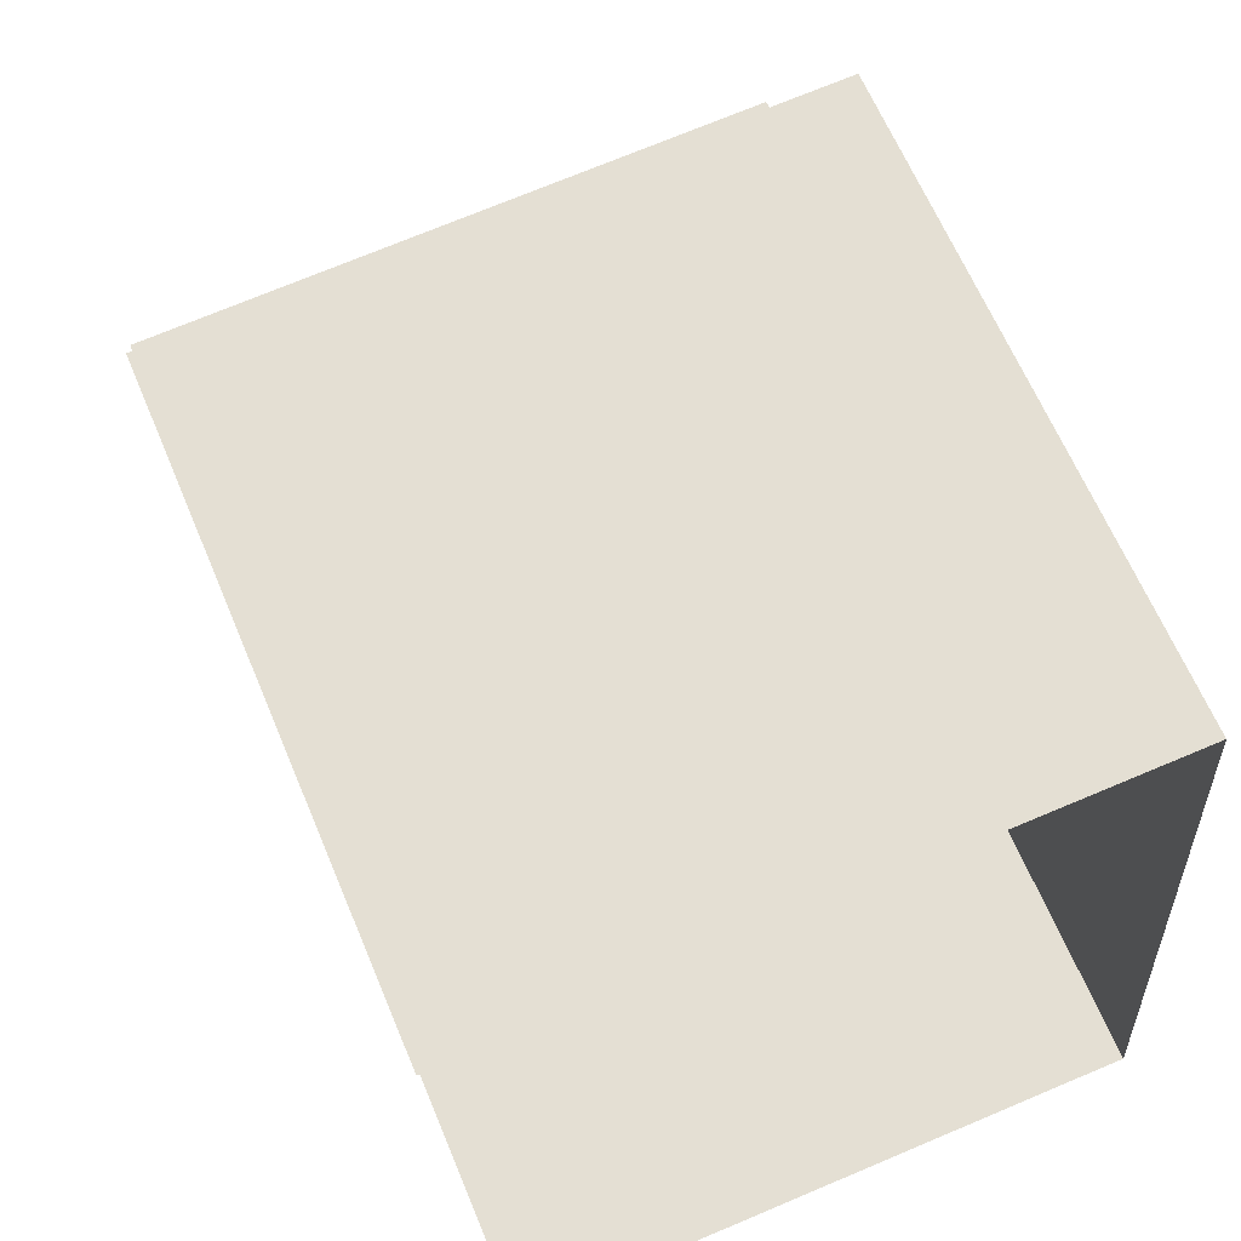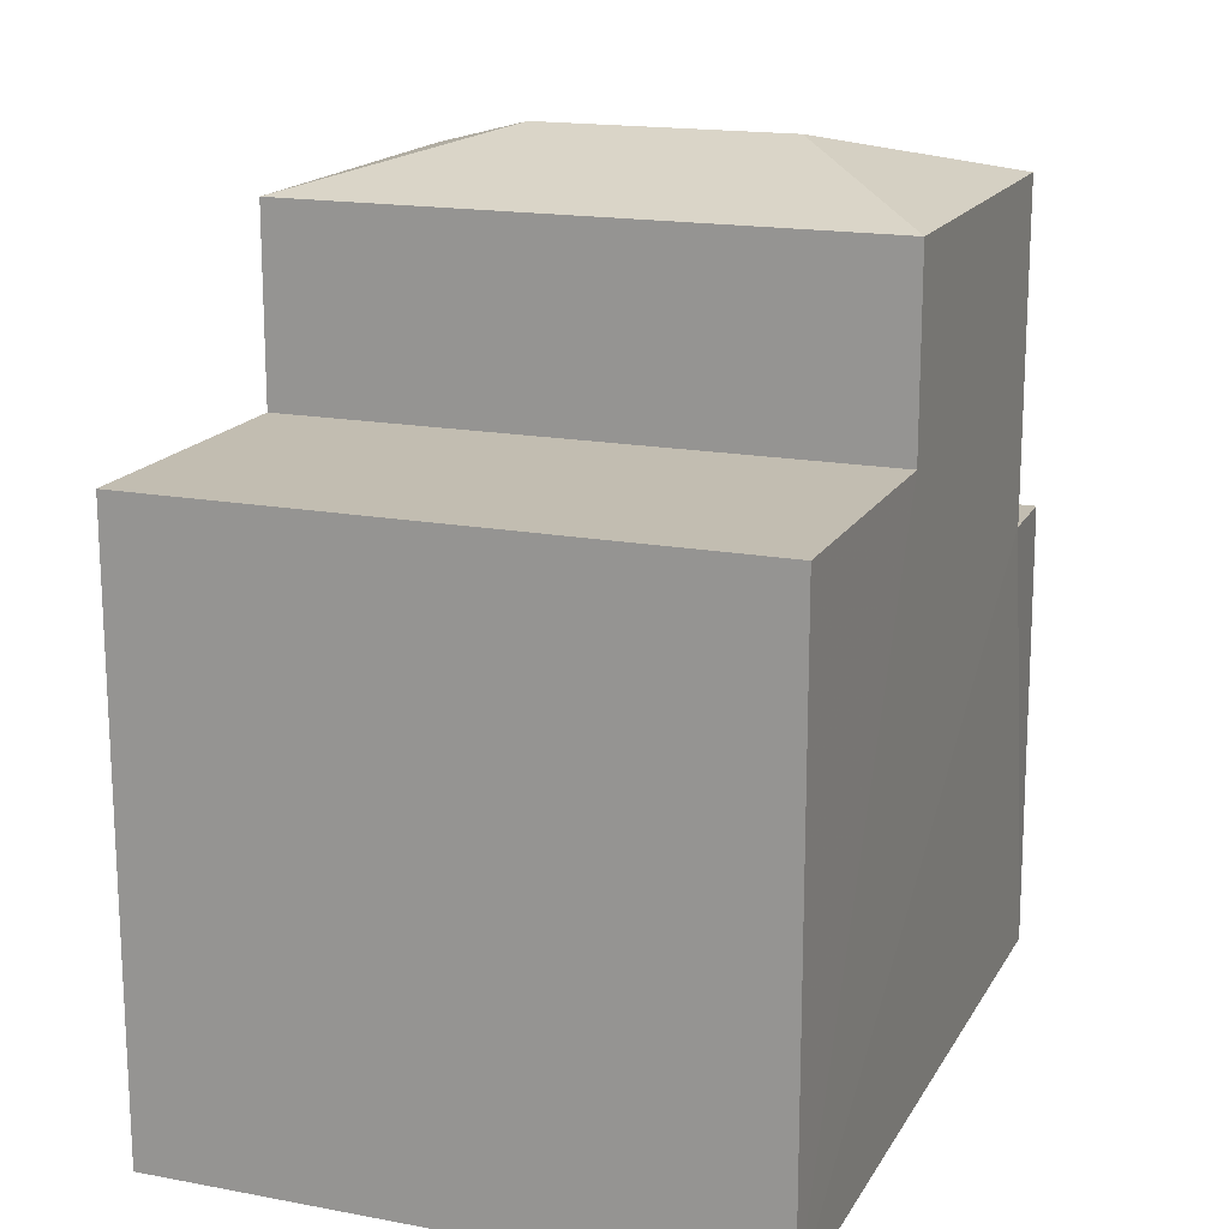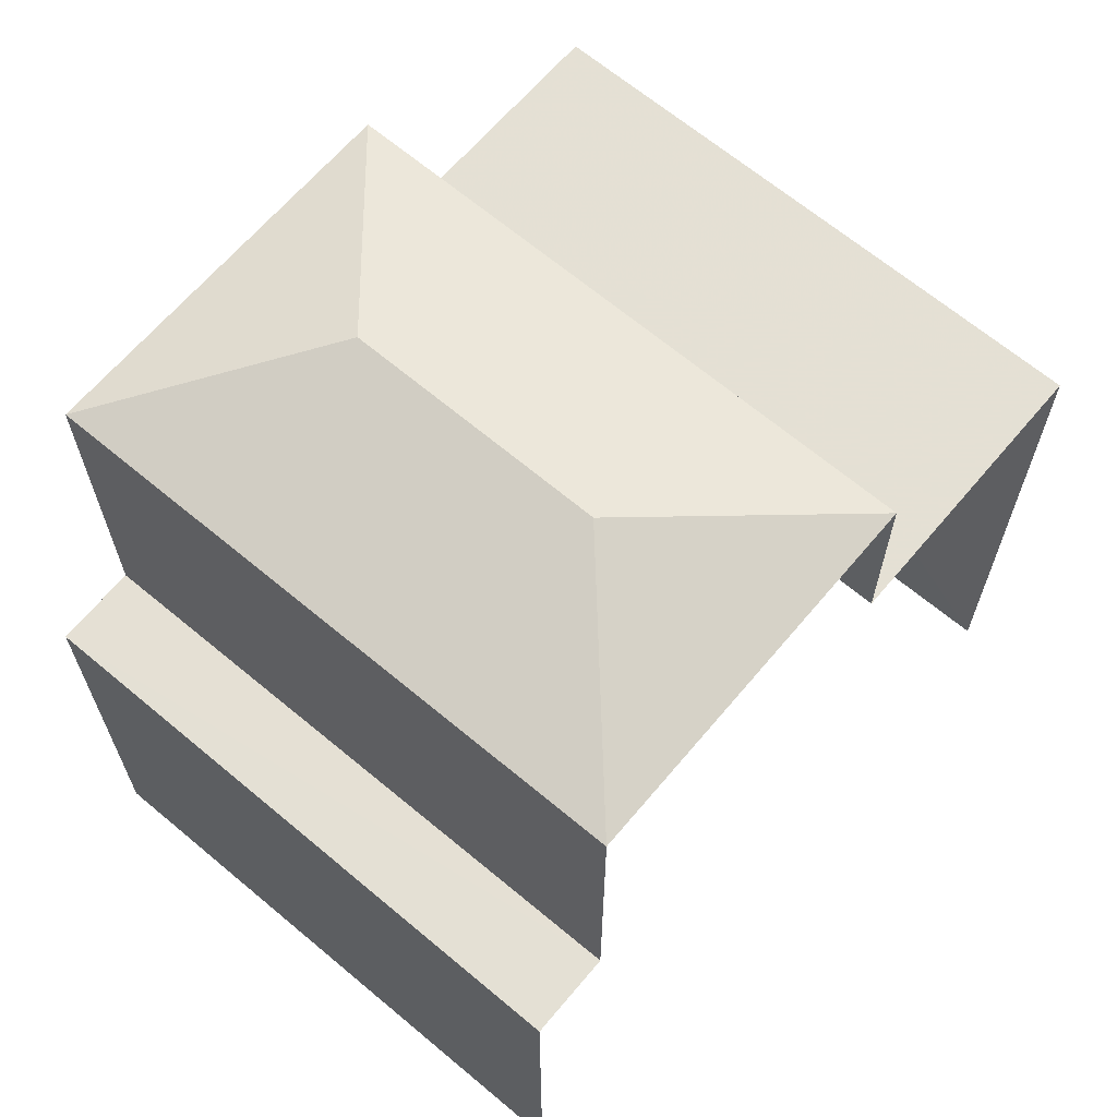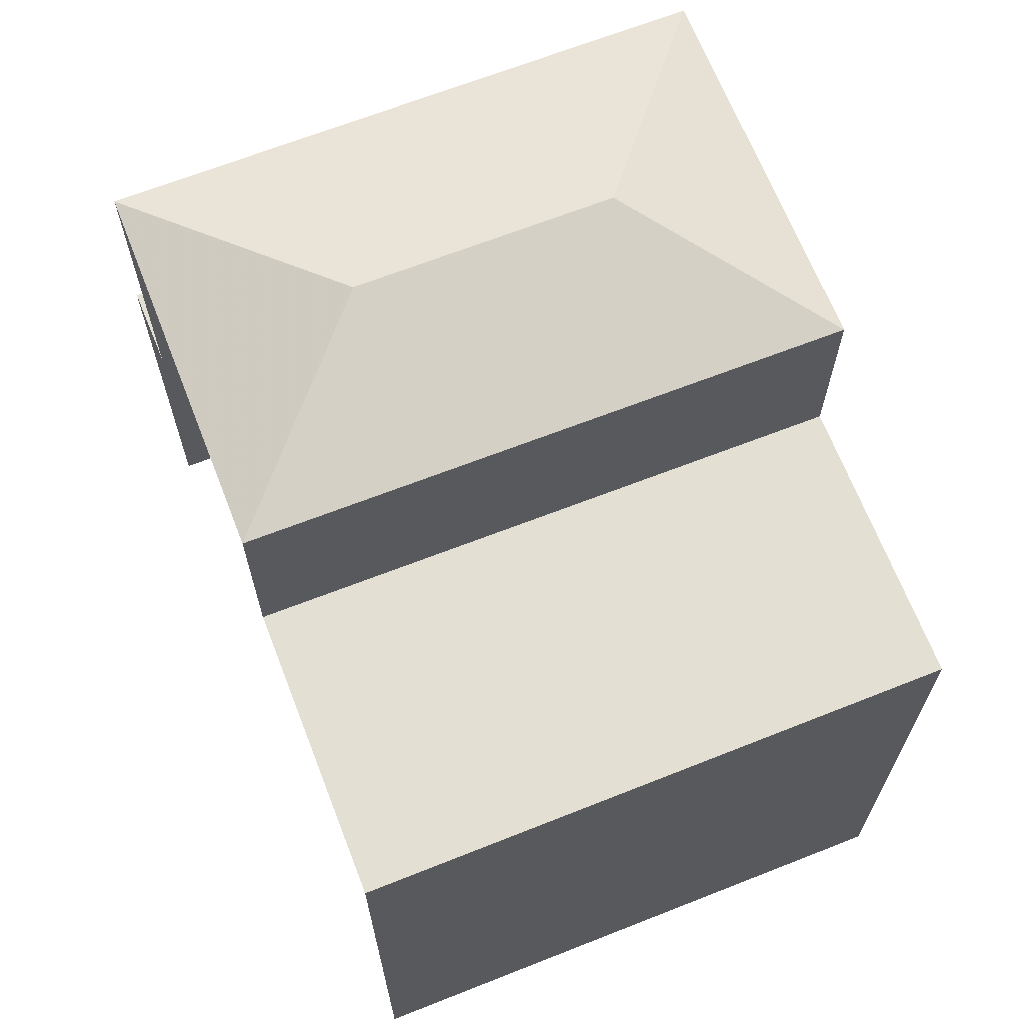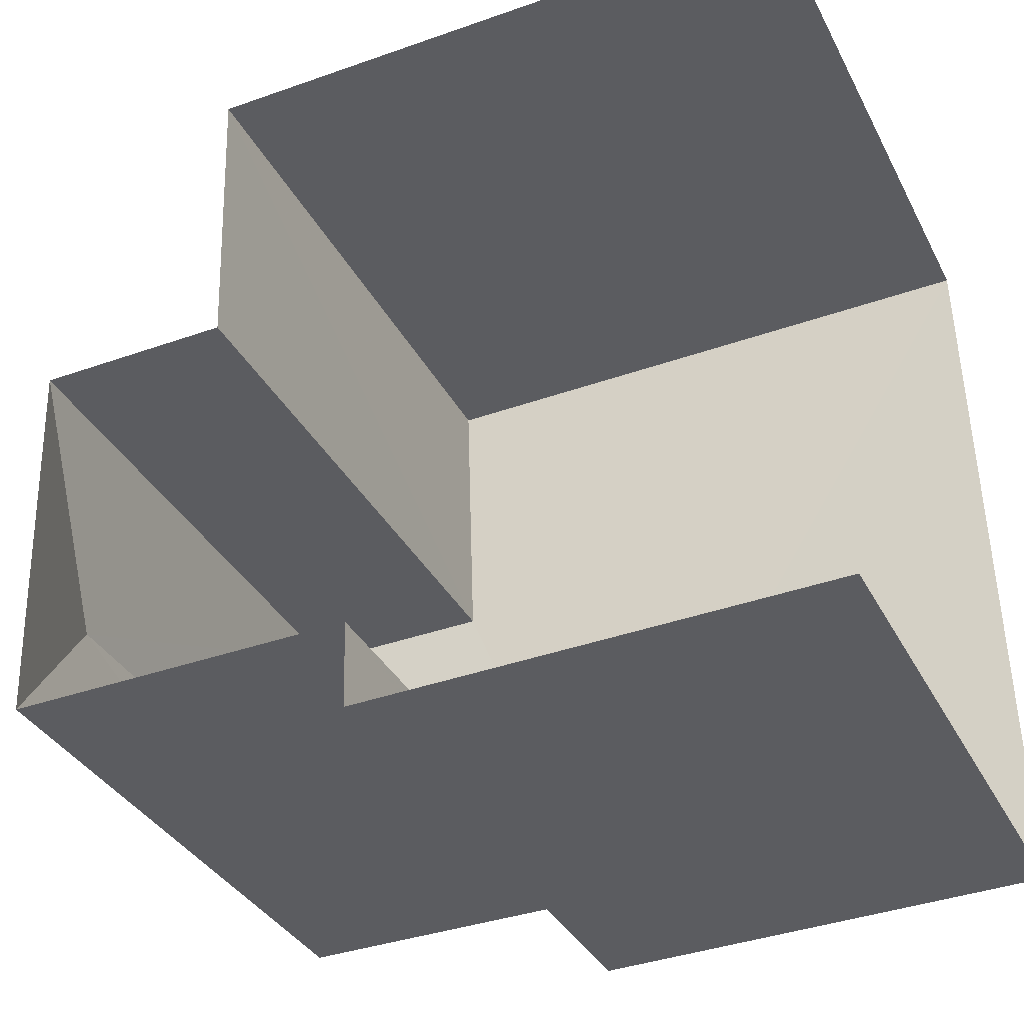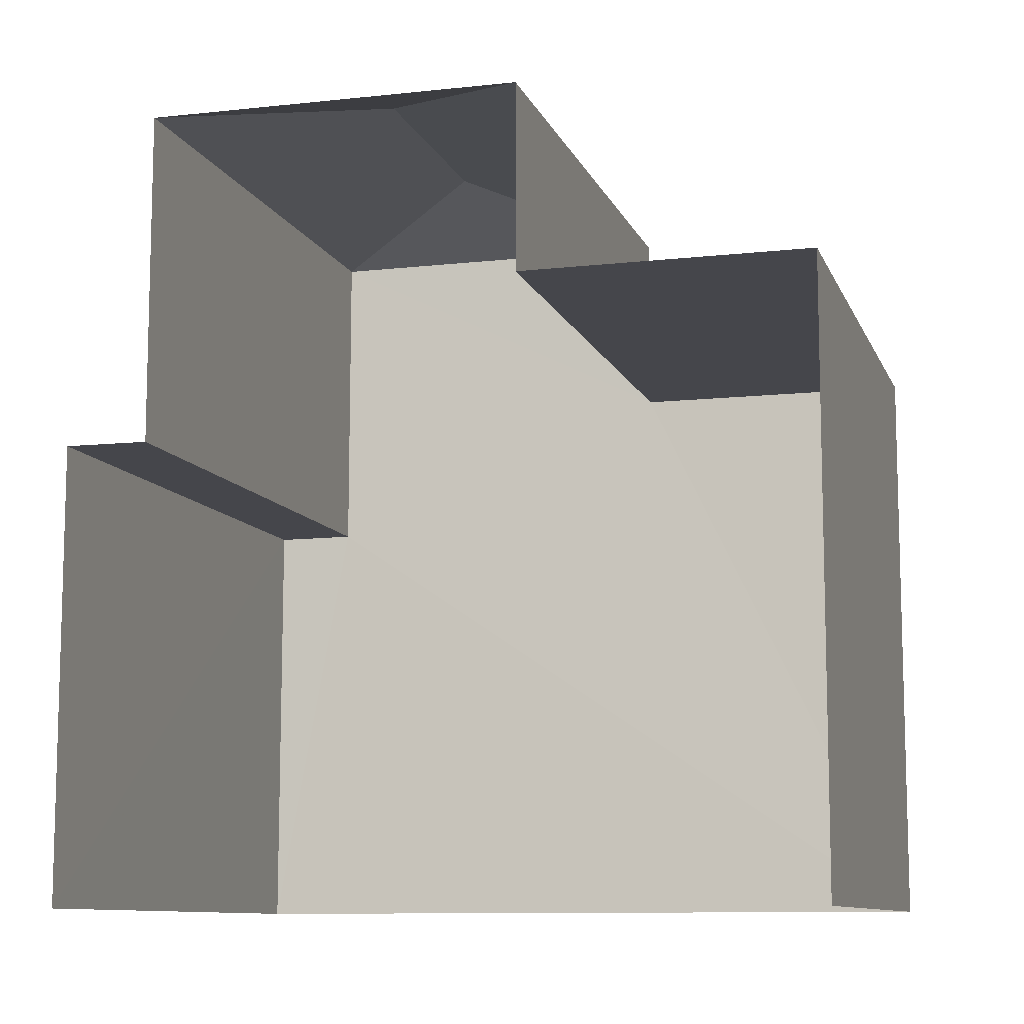
<metadata>
{"format":"obj","ext":"obj","renderer":"f3d","projection":"perspective","resolution":1024,"background":"white","views":[{"elev":63.7,"azim":157.5,"up":"+Y"},{"elev":16.9,"azim":-162.9,"up":"+Z"},{"elev":65.9,"azim":36.5,"up":"+Z"},{"elev":67.0,"azim":154.9,"up":"+Z"},{"elev":-38.4,"azim":114.1,"up":"+Y"},{"elev":-10.1,"azim":102.3,"up":"+Z"}]}
</metadata>
<code>
v -3.737e+05 -1.052e+05 21.58
v -3.737e+05 -1.052e+05 21.57
v -3.737e+05 -1.052e+05 21.57
v -3.737e+05 -1.052e+05 21.58
v -3.737e+05 -1.052e+05 33.55
v -3.737e+05 -1.052e+05 32.83
v -3.737e+05 -1.052e+05 32.82
v -3.737e+05 -1.052e+05 30.11
v -3.737e+05 -1.052e+05 30.11
v -3.737e+05 -1.052e+05 30.11
v -3.737e+05 -1.052e+05 30.11
v -3.737e+05 -1.052e+05 32.83
v -3.737e+05 -1.052e+05 33.55
v -3.737e+05 -1.052e+05 32.82
v -3.737e+05 -1.052e+05 28.06
v -3.737e+05 -1.052e+05 28.06
v -3.737e+05 -1.052e+05 28.06
v -3.737e+05 -1.052e+05 28.06
f 1 2 3
f 4 1 3
f 4 3 15
f 4 15 17
f 3 9 11
f 15 11 6
f 6 11 7
f 15 3 11
f 5 6 7
f 8 9 10
f 8 11 9
f 12 6 5
f 13 12 5
f 13 14 12
f 15 16 17
f 15 18 16
f 5 14 13
f 5 7 14
f 10 3 2
f 10 9 3
f 15 6 12
f 18 15 12
f 10 2 8
f 12 14 8
f 18 2 1
f 18 1 16
f 12 8 18
f 8 2 18
f 11 14 7
f 11 8 14
f 16 1 4
f 17 16 4

</code>
